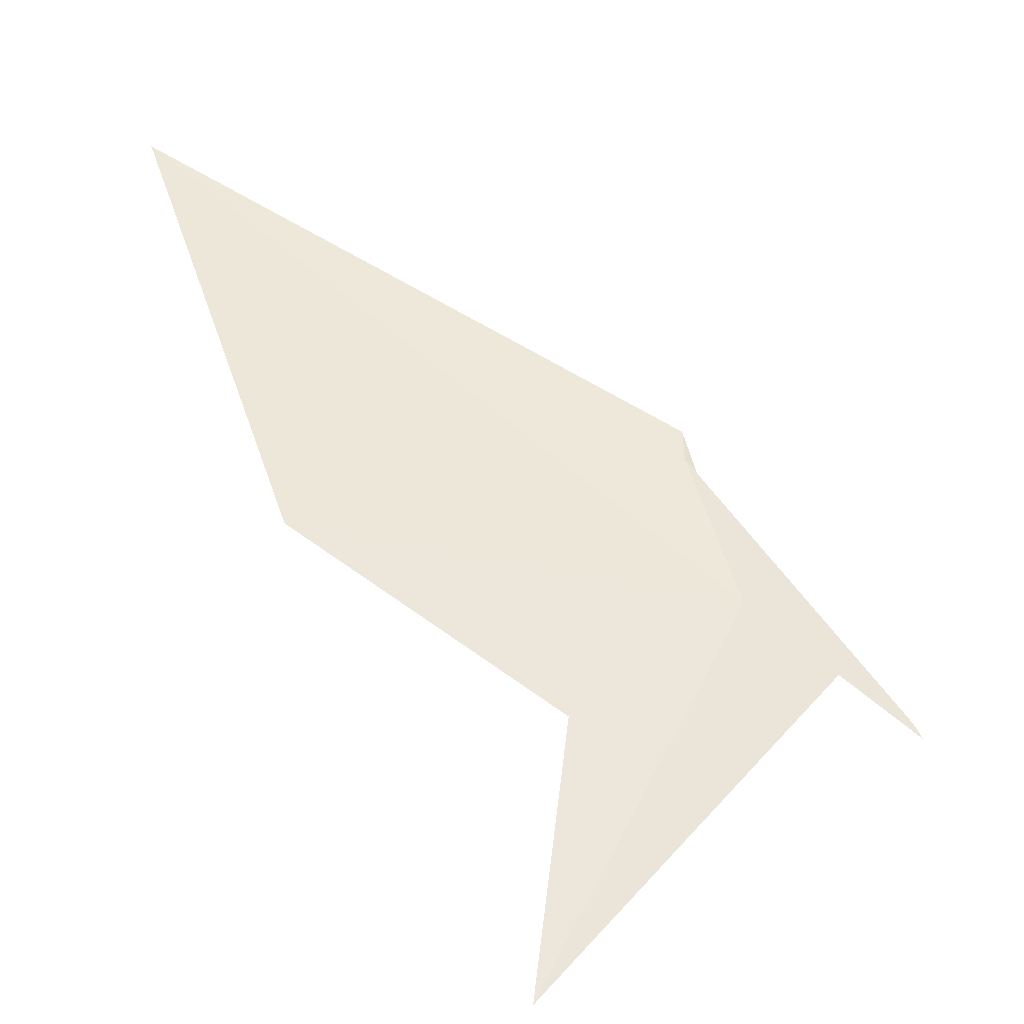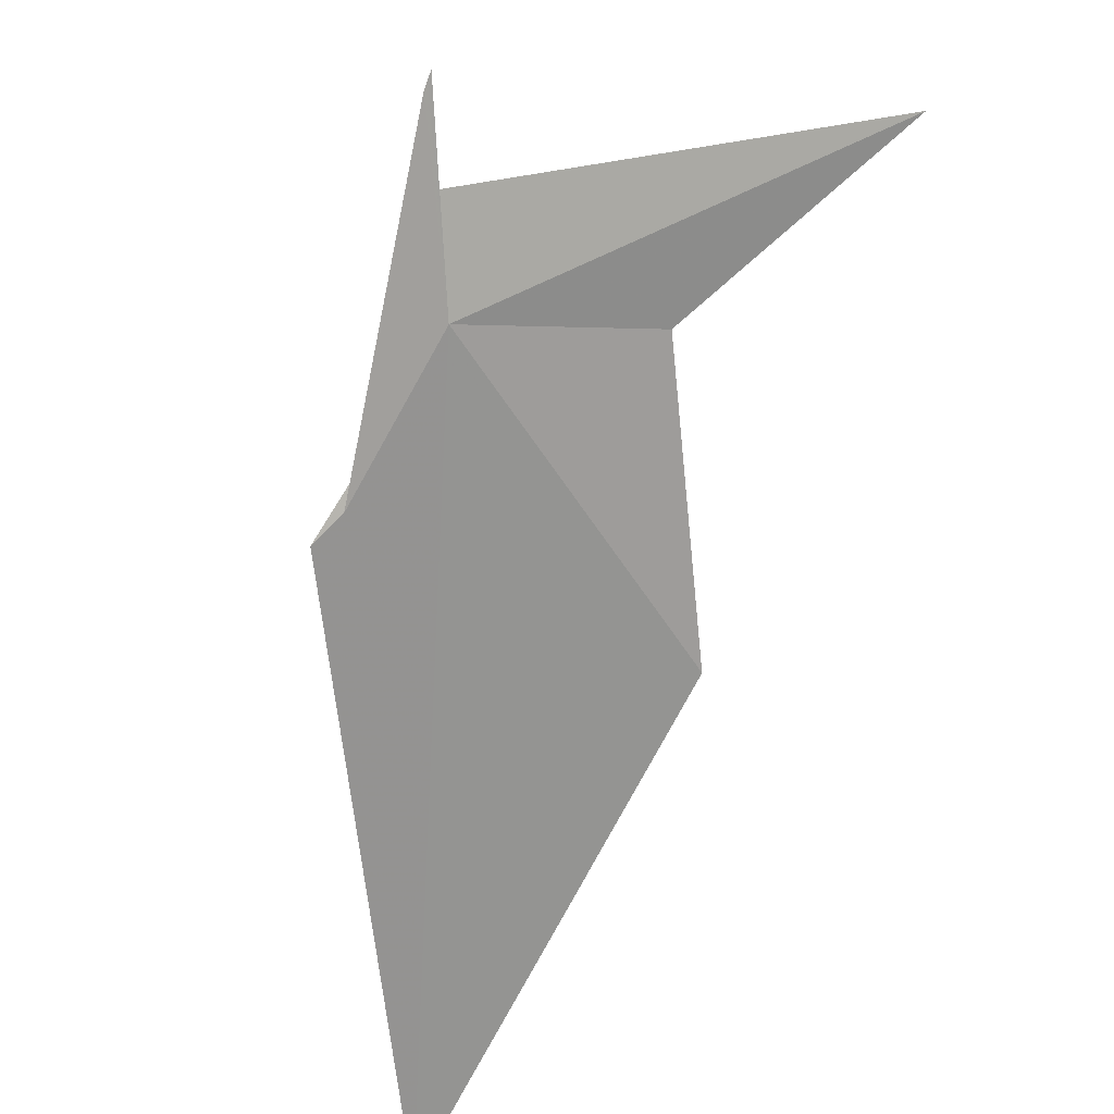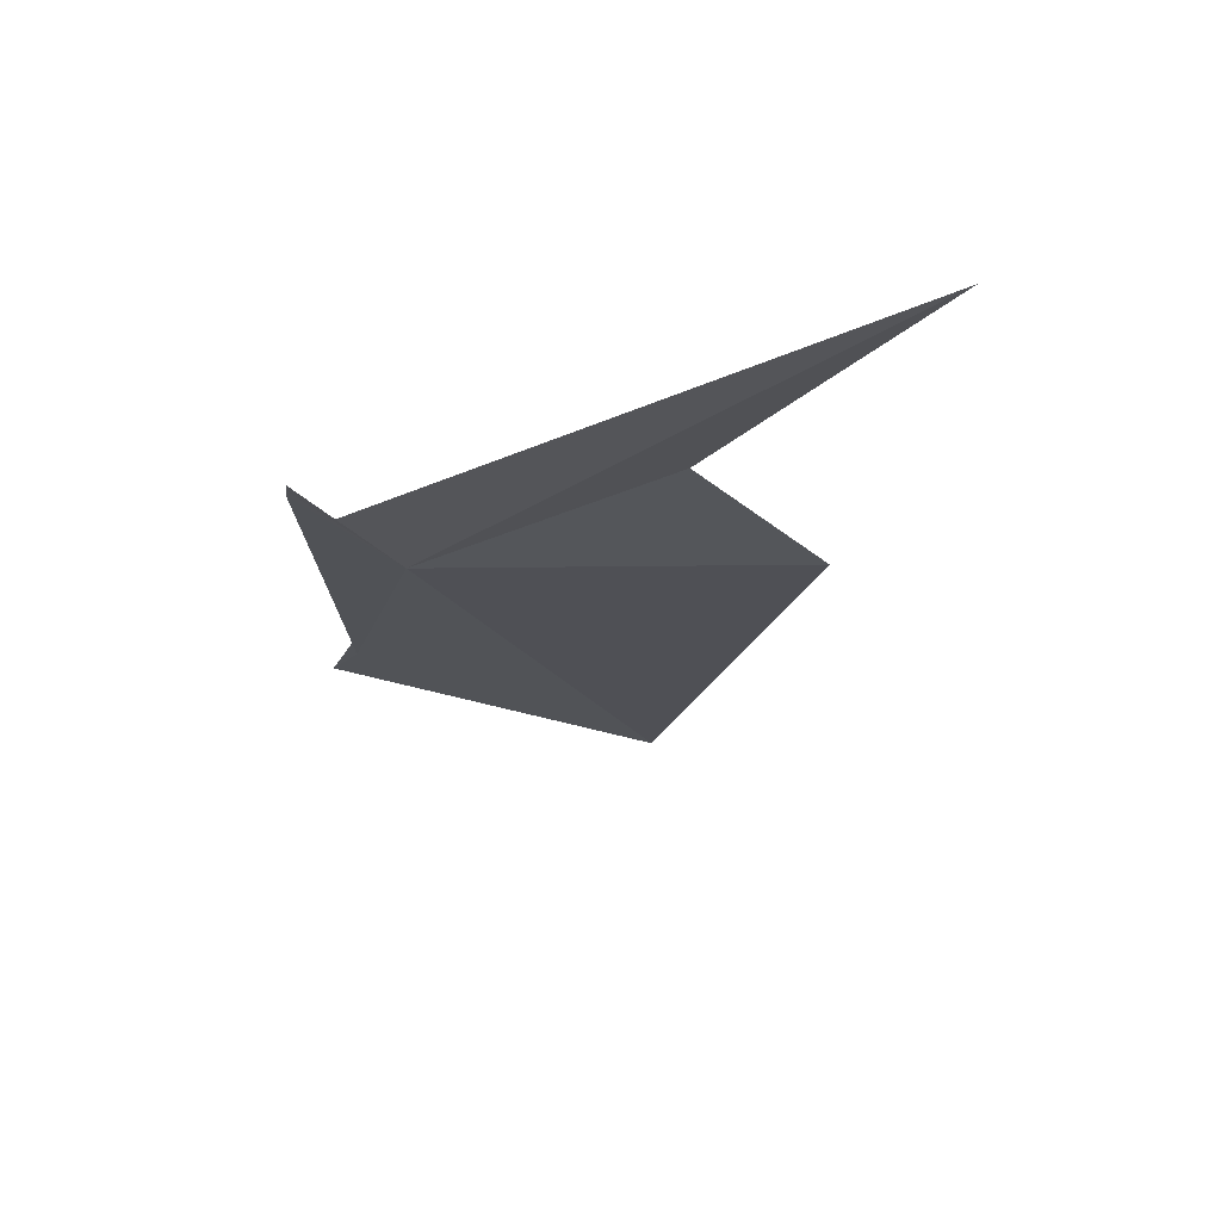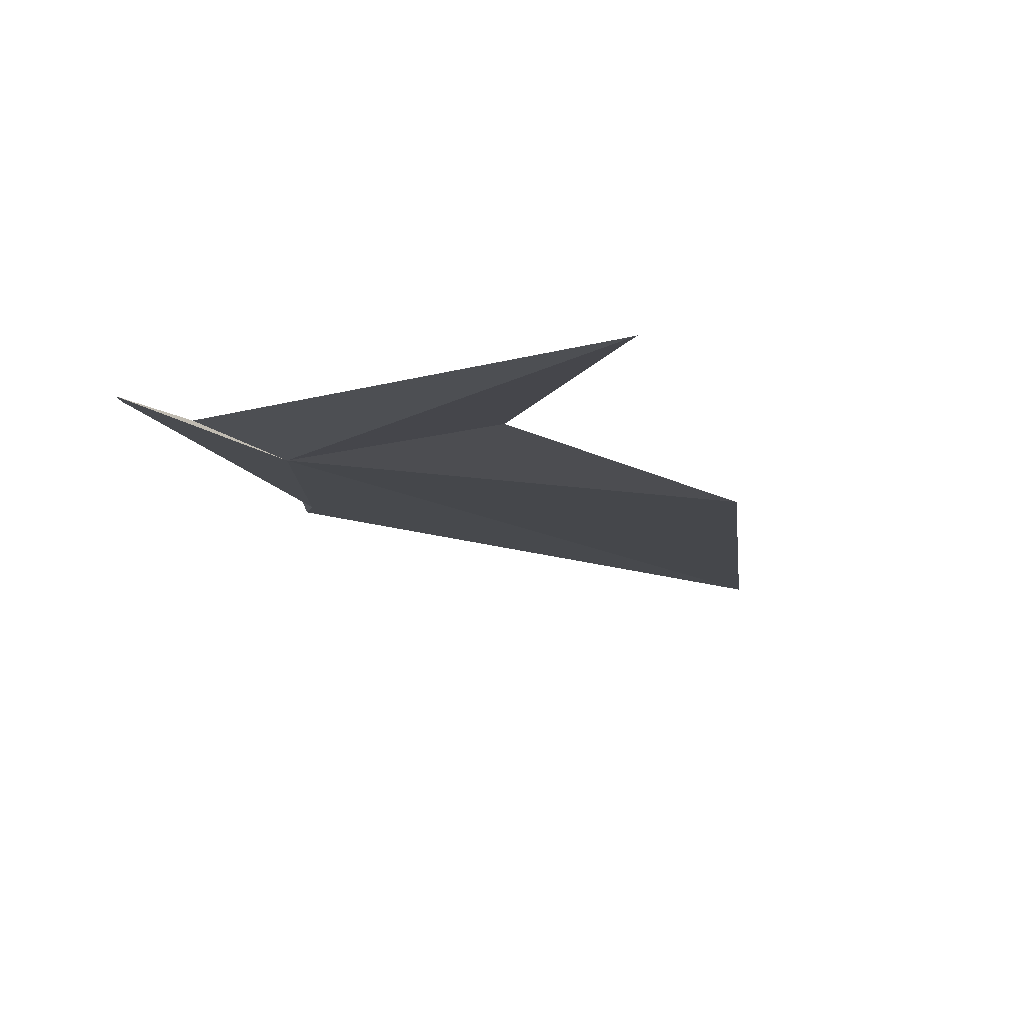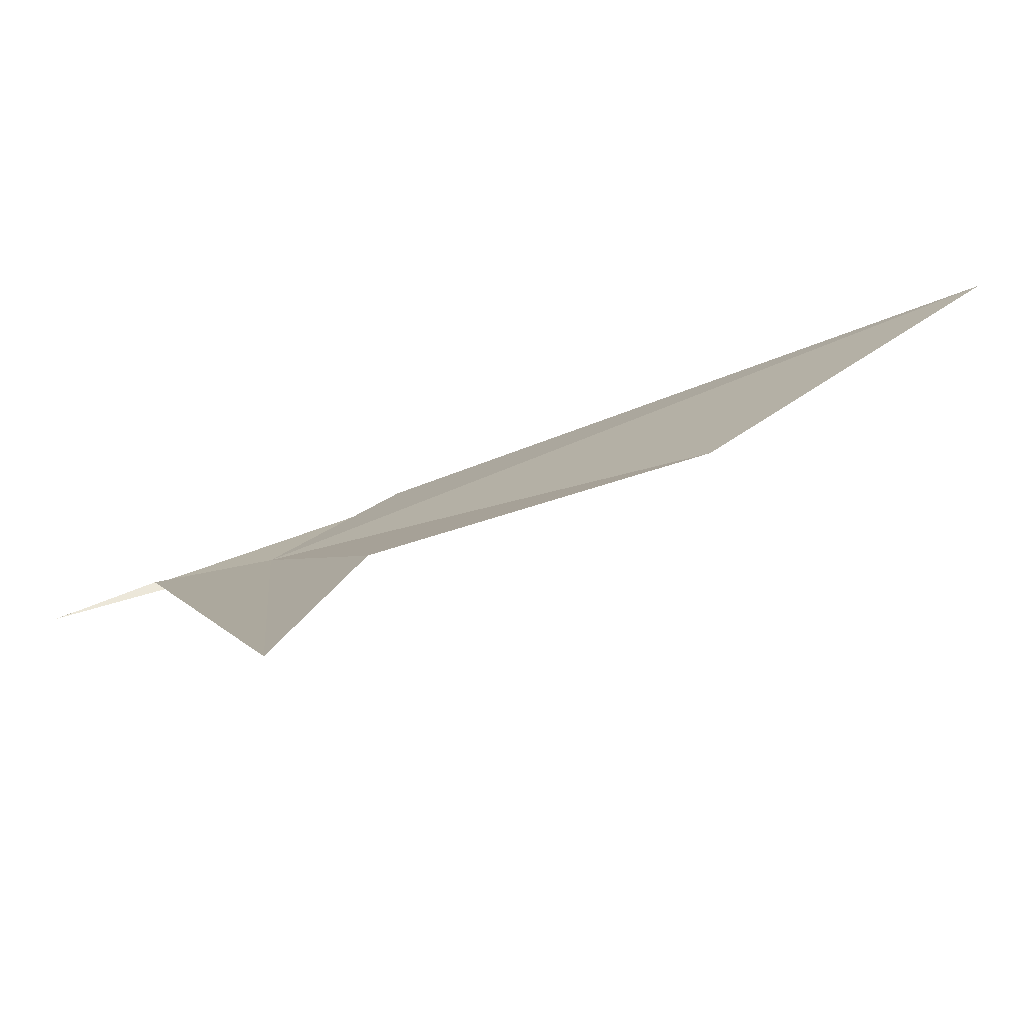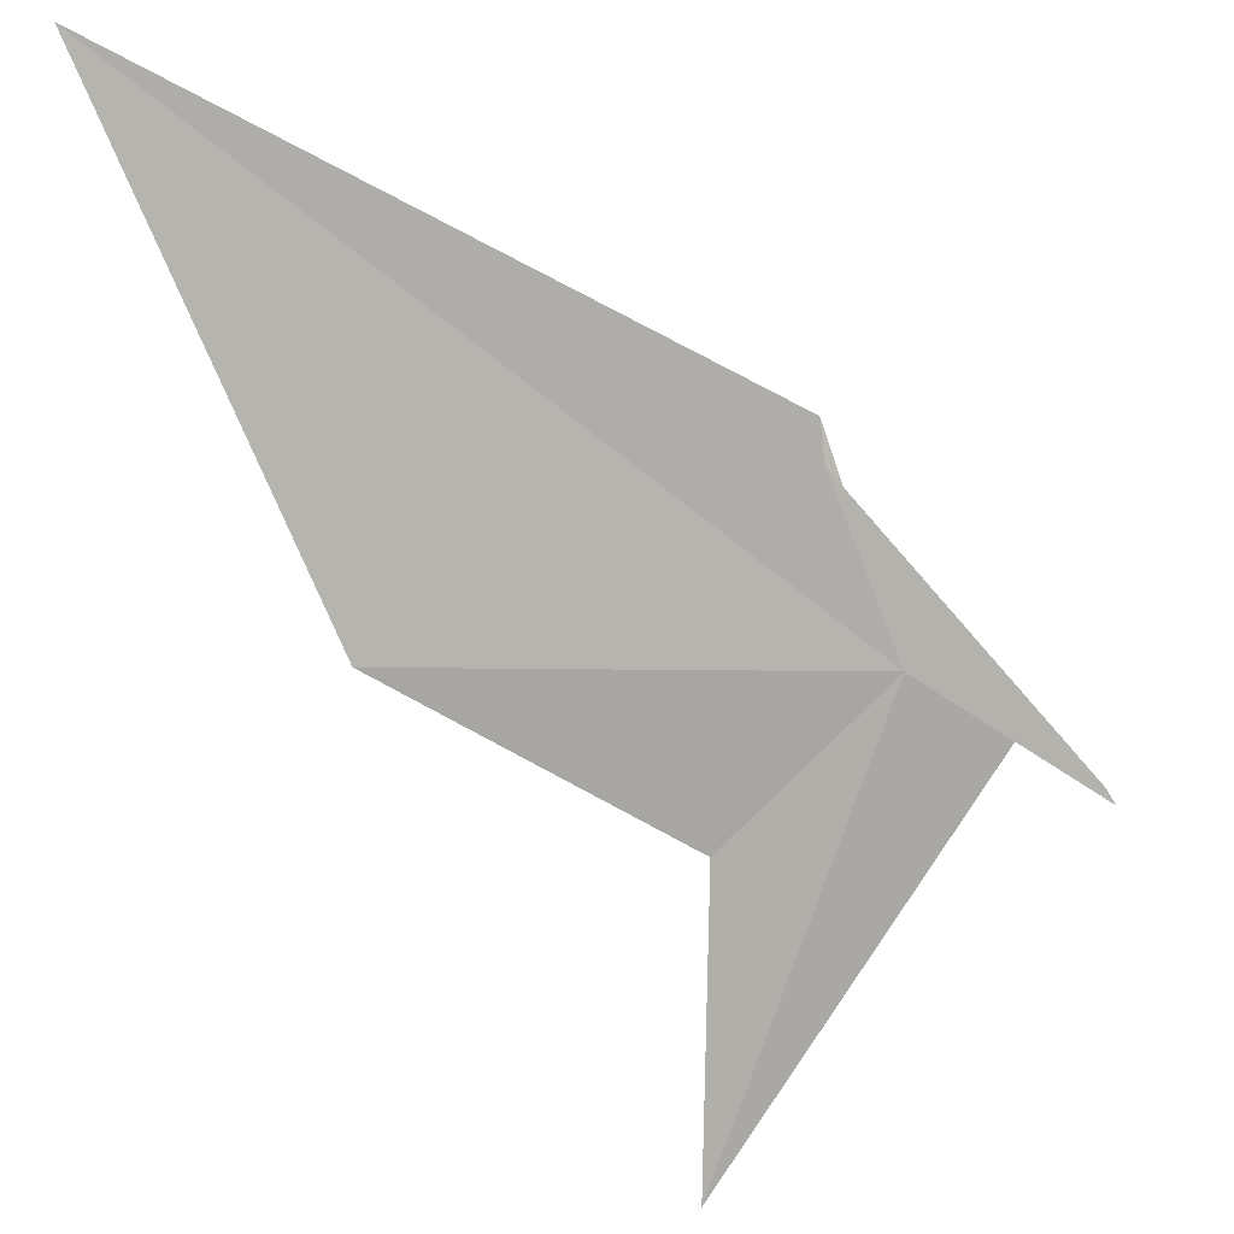
<metadata>
{"format":"obj","ext":"obj","renderer":"f3d","projection":"perspective","resolution":1024,"background":"white","views":[{"elev":-79.0,"azim":2.8,"up":"+Z"},{"elev":-36.8,"azim":121.1,"up":"+Y"},{"elev":21.0,"azim":140.2,"up":"+Y"},{"elev":27.7,"azim":165.5,"up":"+Y"},{"elev":-39.6,"azim":-146.3,"up":"+Z"},{"elev":-26.5,"azim":11.7,"up":"+Z"}]}
</metadata>
<code>
v -3.916 126 -10.61
v -3.07 126.6 -10.93
v -6.03 128.5 -14.12
v -2.458 127.1 -11.29
v -4.34 124.8 -9.347
v -2.422 127.1 -11.34
v -5.608 126.7 -11.77
v -8.148 125 -10.61
v -9.686 121.7 -6.613
v -4.338 124.6 -9.025
v -2.728 126.9 -11.16
v -2.388 127.2 -11.4
f 1 5 4
f 1 4 6
f 1 7 8
f 1 9 10
f 1 8 9
f 1 10 5
f 1 3 7
f 1 11 2
f 1 6 12
f 1 12 11
f 1 2 3

</code>
